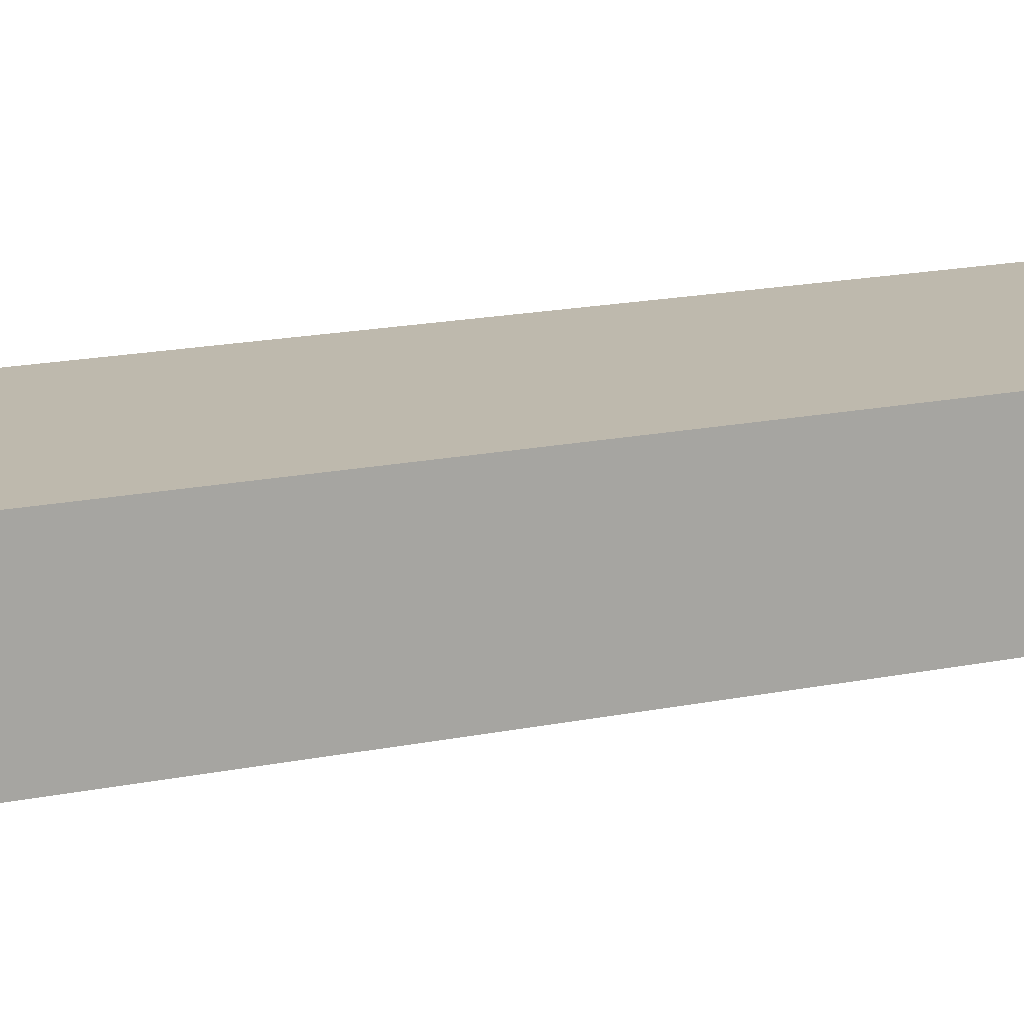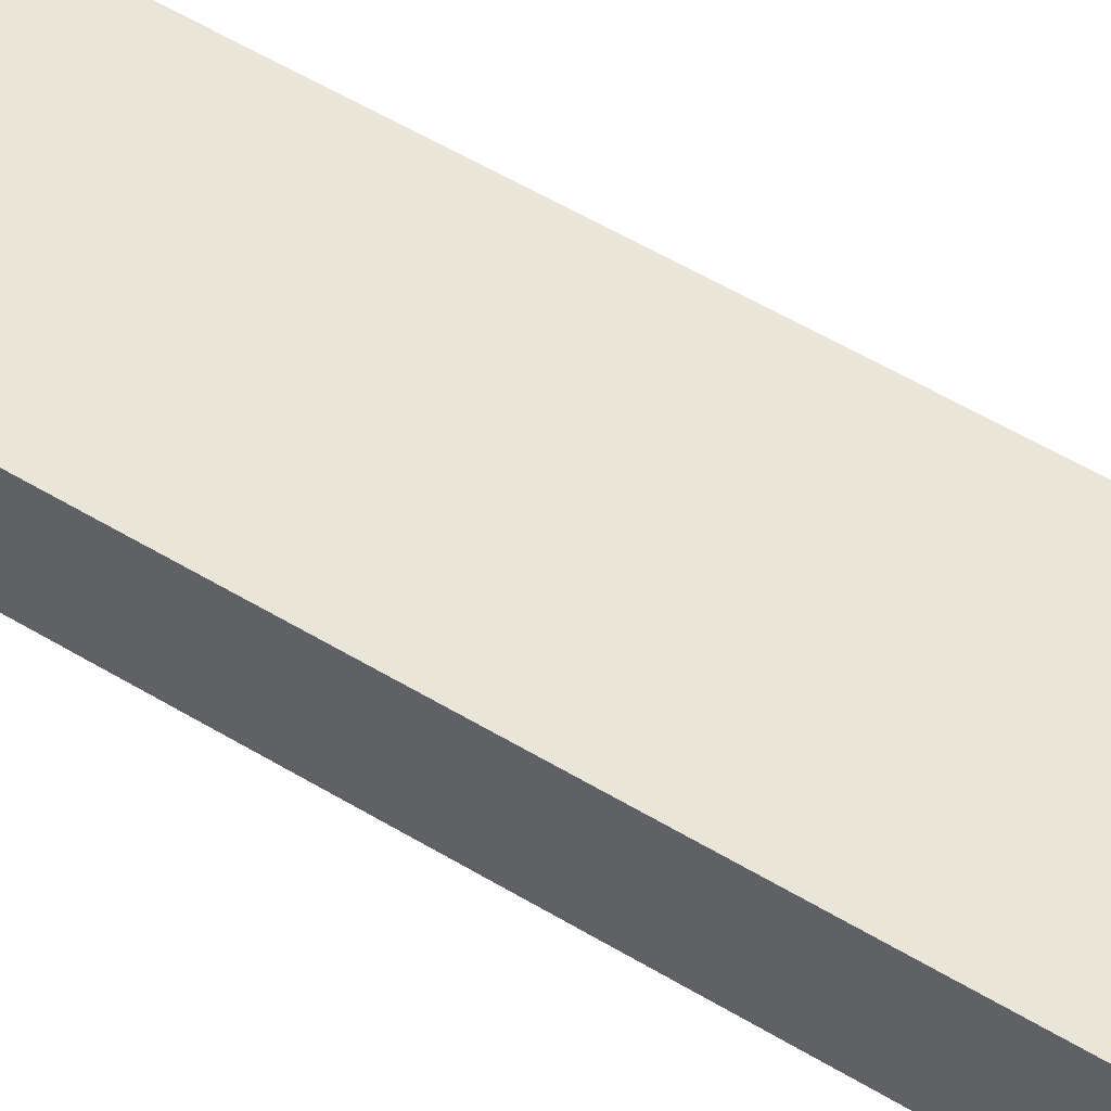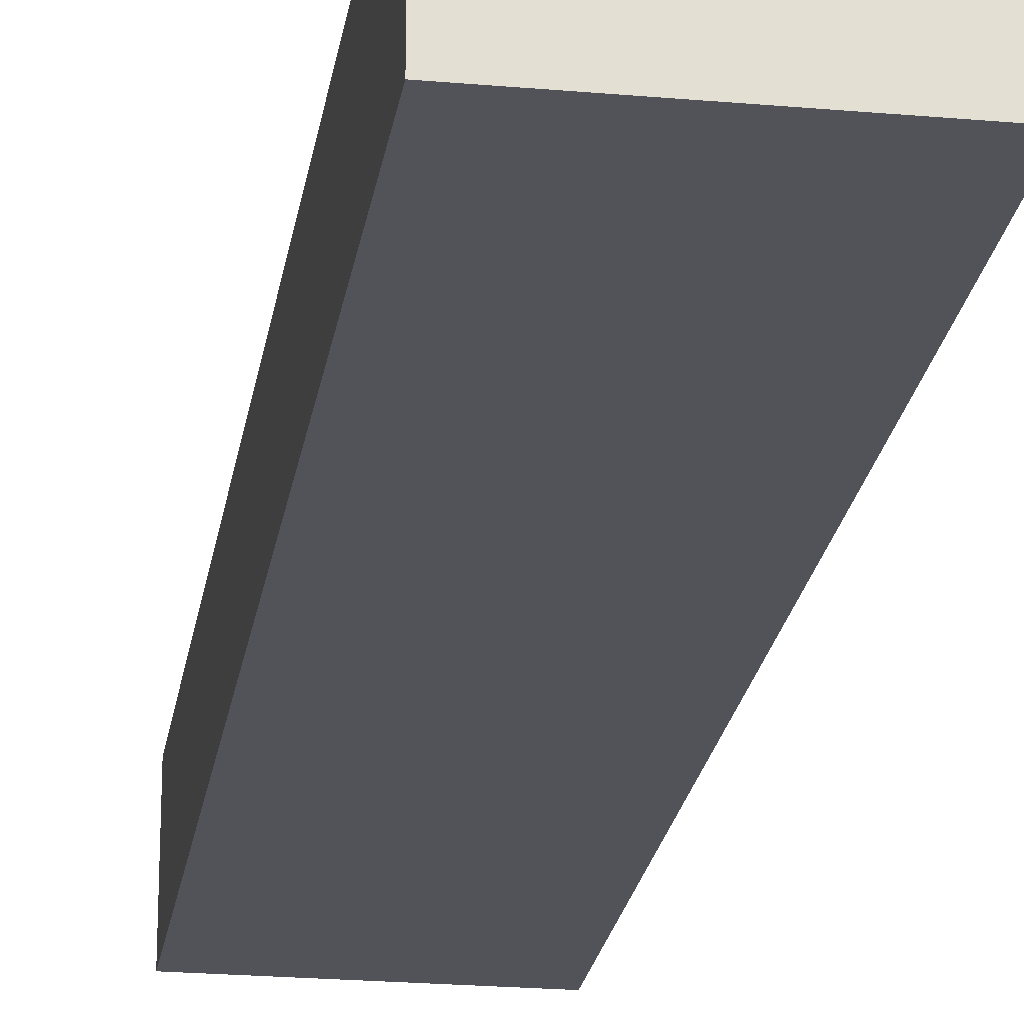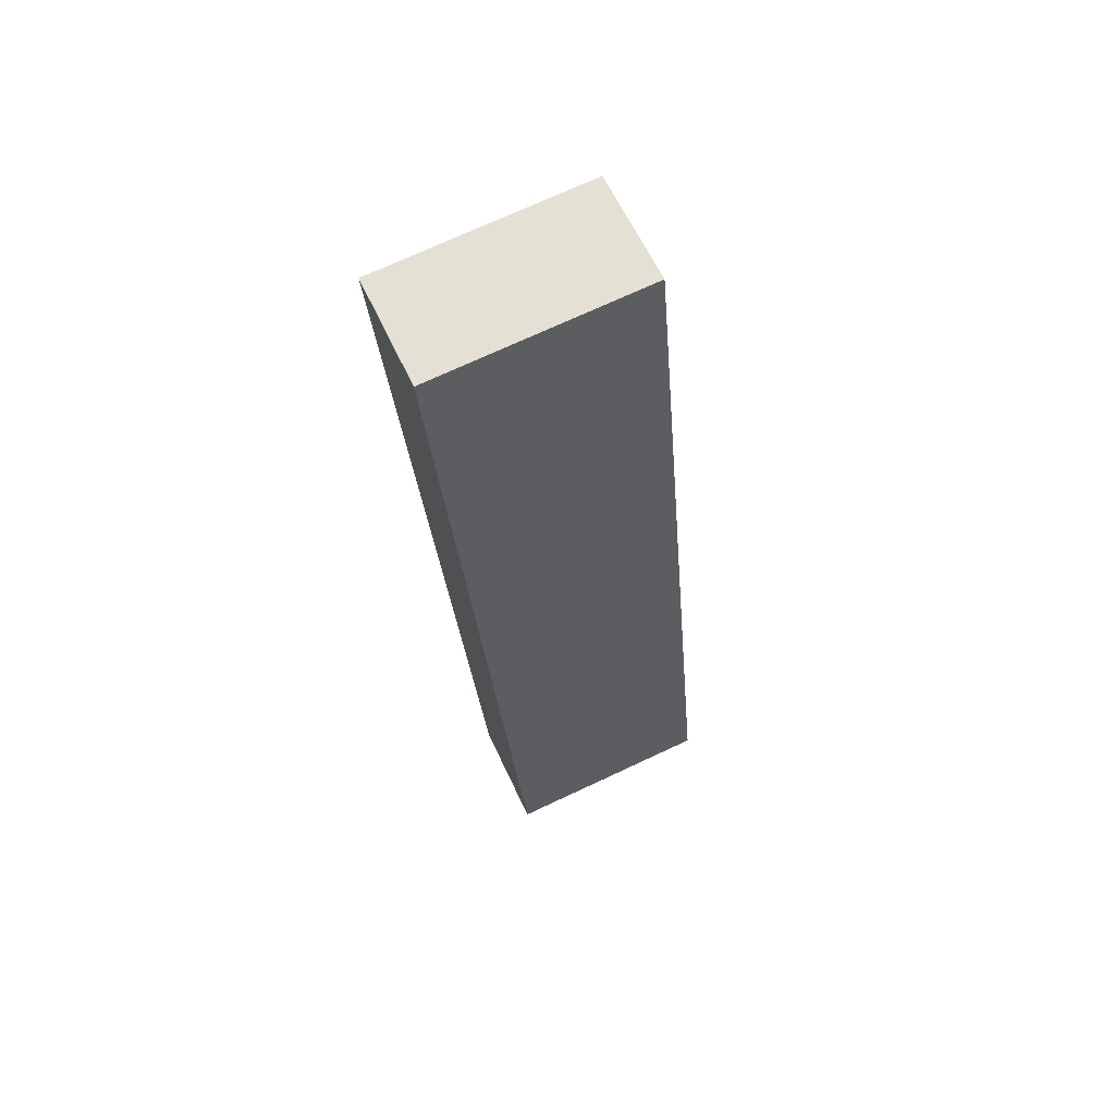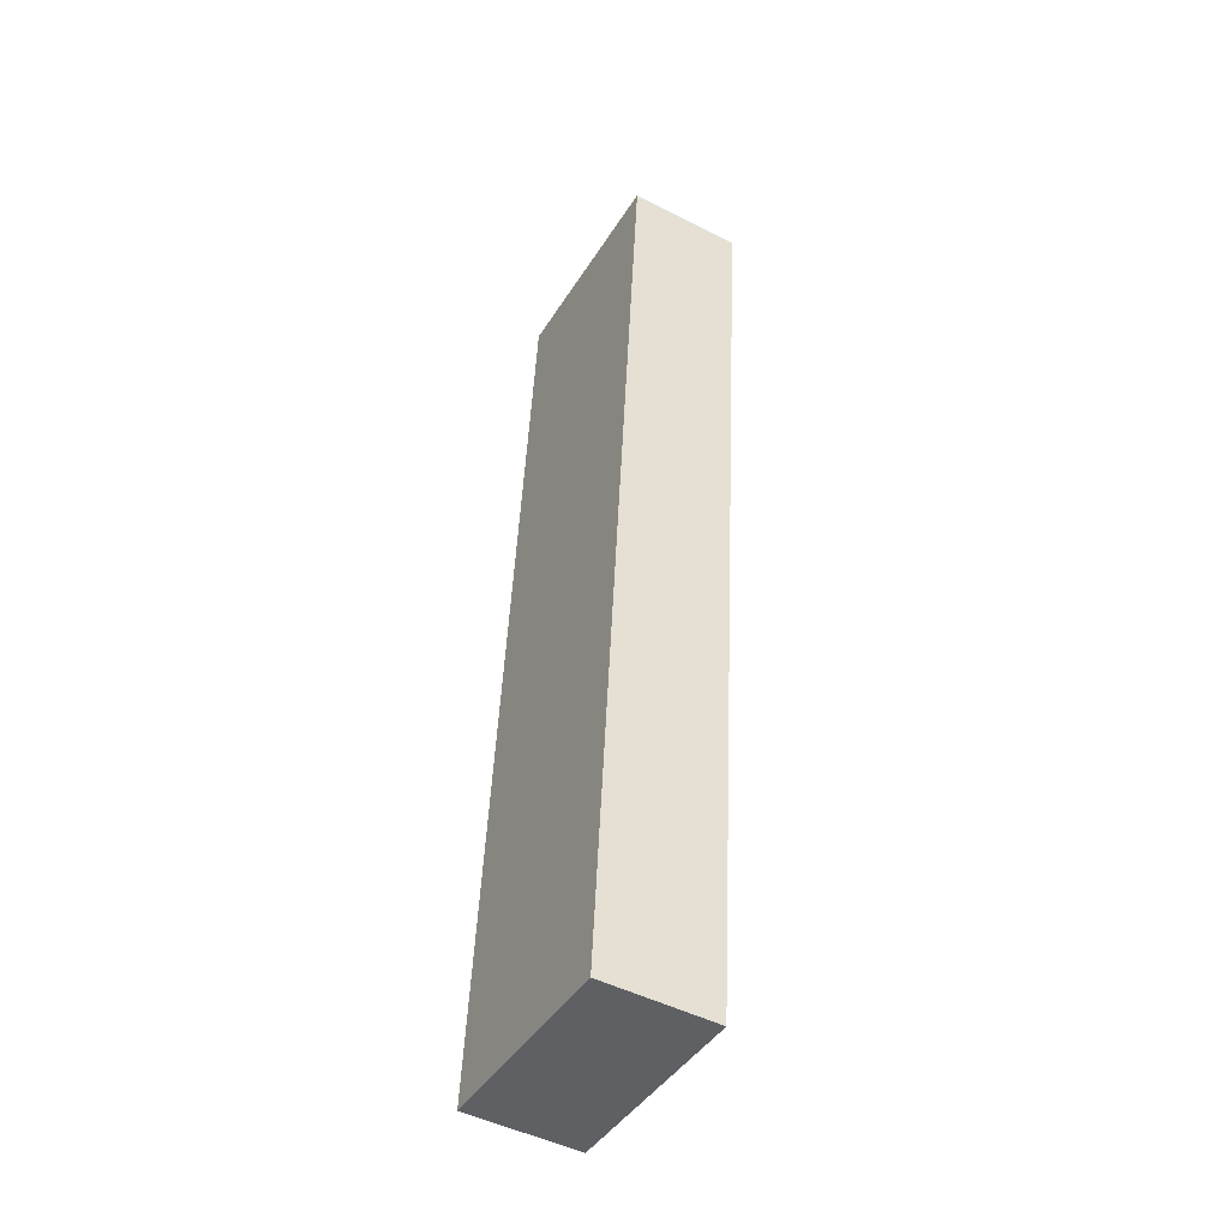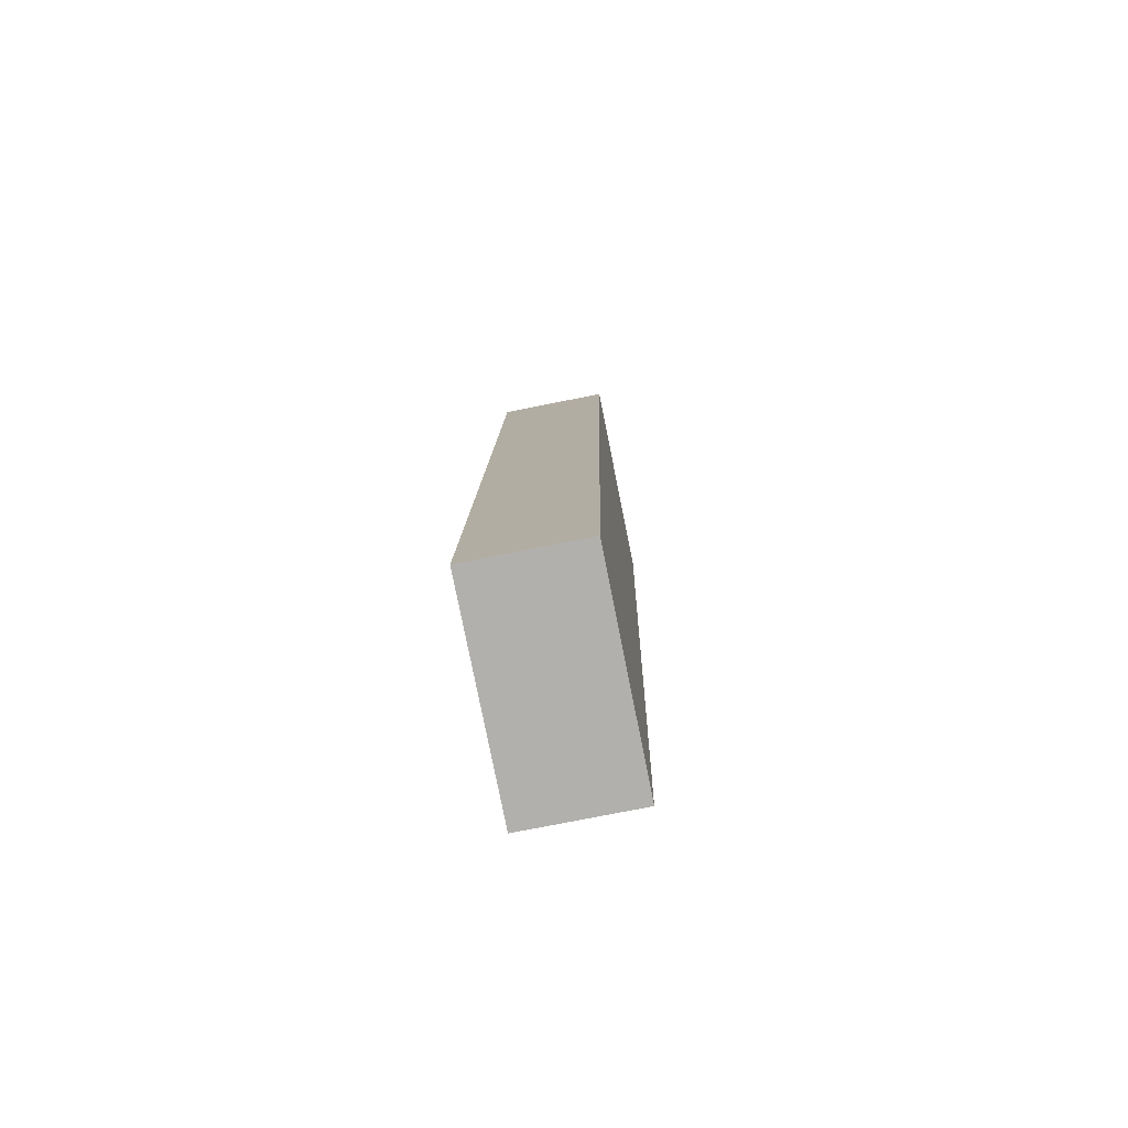
<metadata>
{"format":"obj","ext":"obj","renderer":"f3d","projection":"perspective","resolution":1024,"background":"white","views":[{"elev":15.3,"azim":-119.7,"up":"+Y"},{"elev":57.7,"azim":116.9,"up":"+Y"},{"elev":-22.7,"azim":166.5,"up":"+Y"},{"elev":60.7,"azim":-24.6,"up":"+Z"},{"elev":-48.4,"azim":-119.6,"up":"+Z"},{"elev":-74.1,"azim":101.4,"up":"+Z"}]}
</metadata>
<code>
v  0 2.185 1.338e-16
v  5.642 2.185 -17.97
v  1.56 2.185 -18.32
v  4.083 2.185 0.348
v  1.56 1.122e-15 -18.32
v  0 0 0
v  4.083 -2.131e-17 0.348
v  5.642 1.101e-15 -17.97
g defaultobject
f 1 2 3
f 2 1 4
f 5 1 3
f 1 5 6
f 6 4 1
f 4 6 7
f 7 2 4
f 2 7 8
f 8 3 2
f 3 8 5
f 8 6 5
f 6 8 7

</code>
